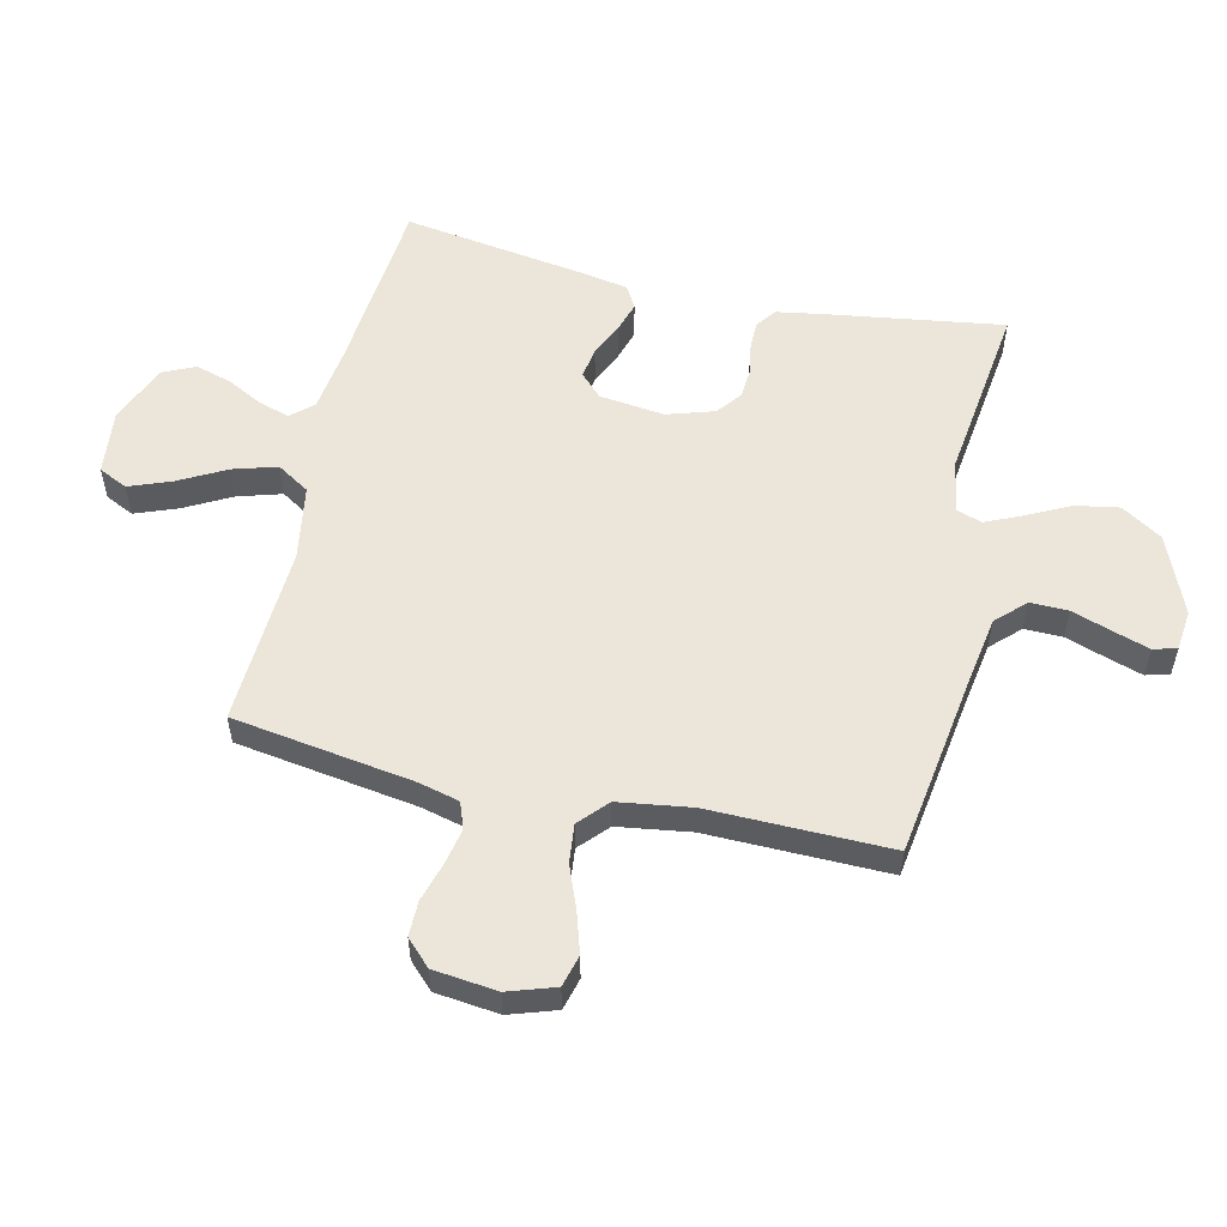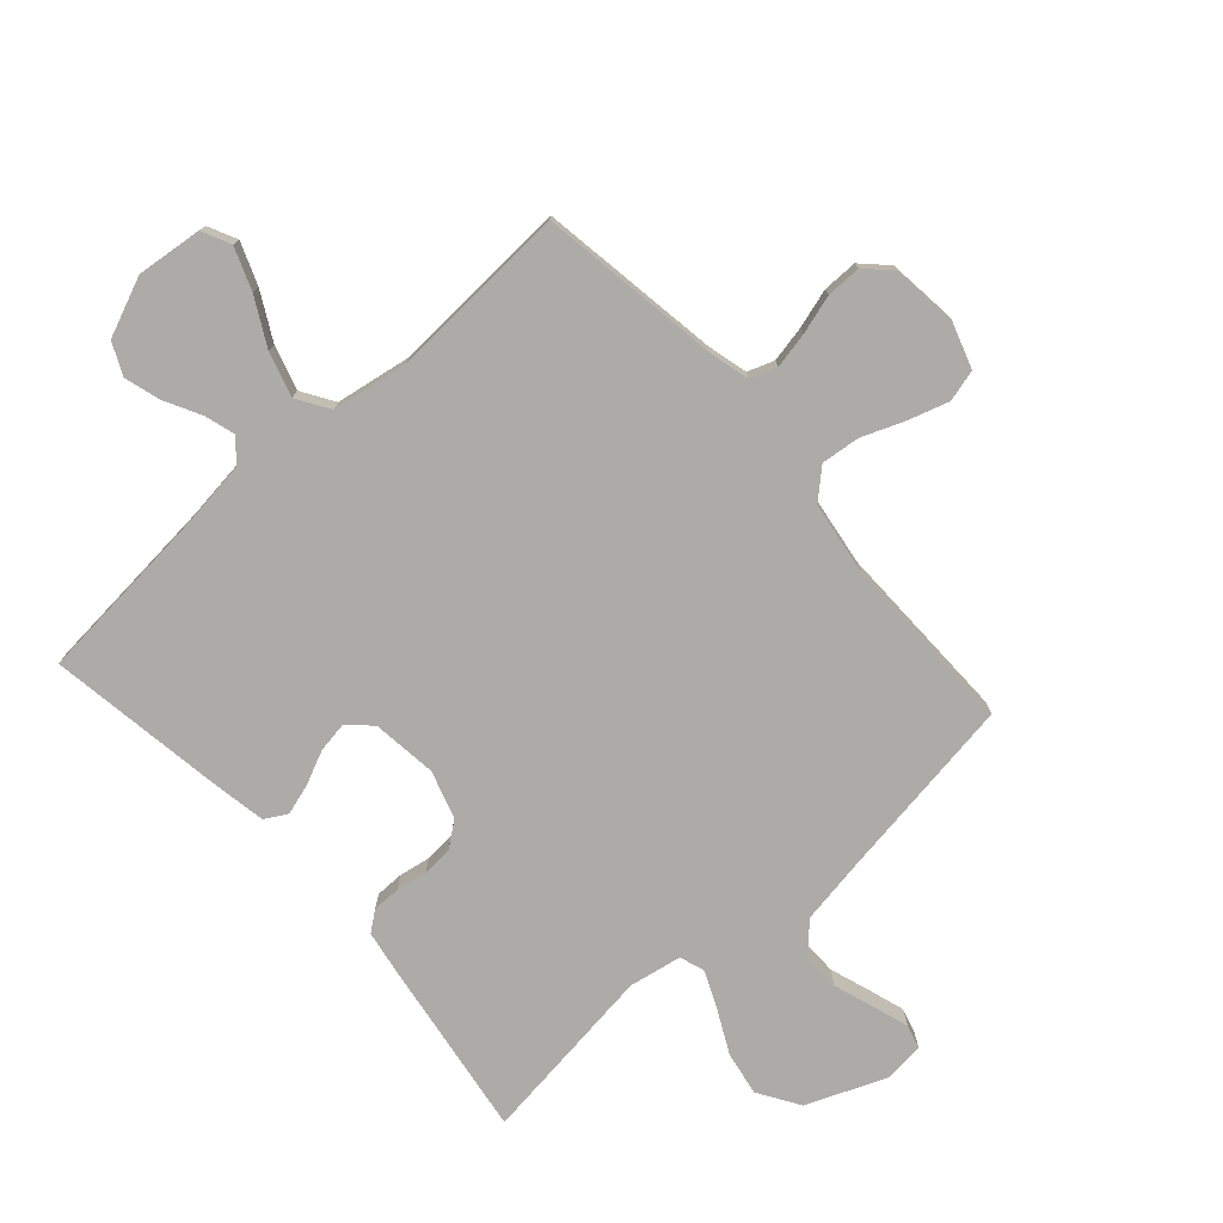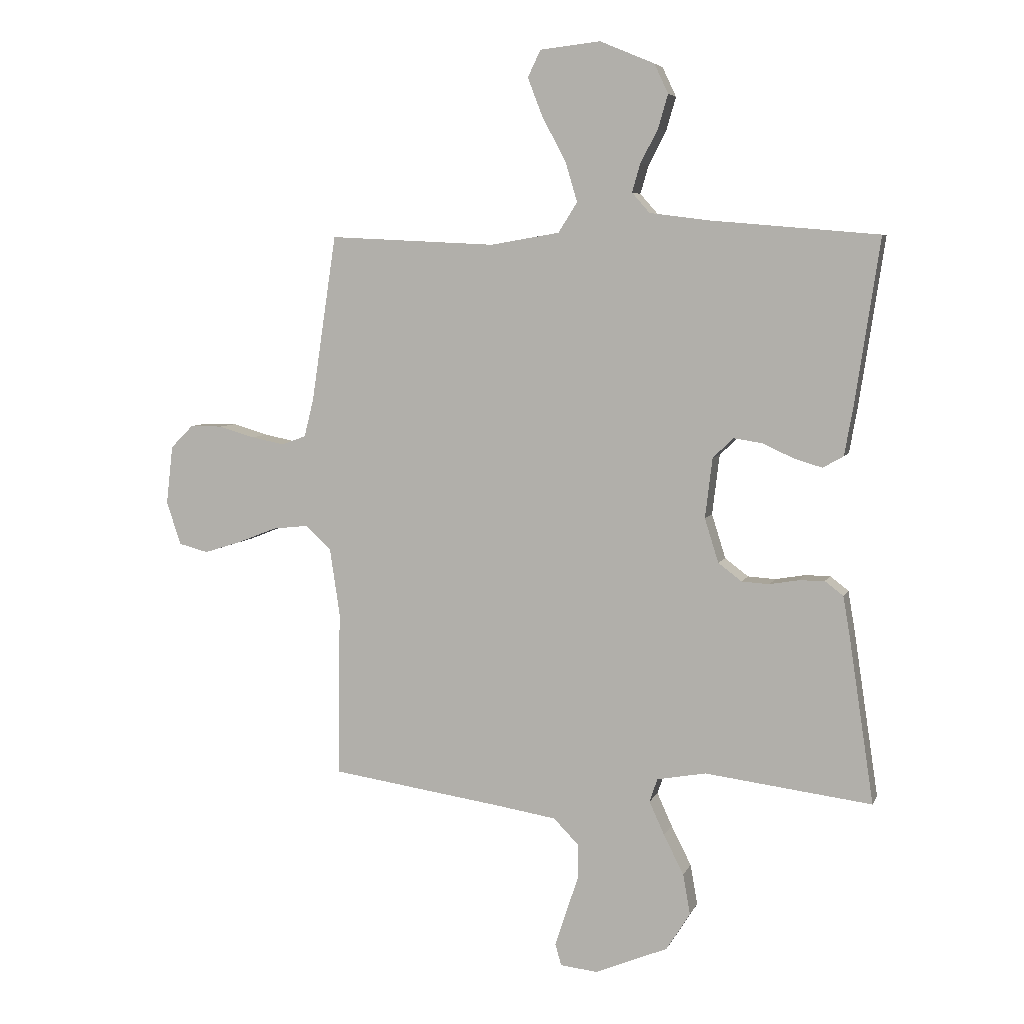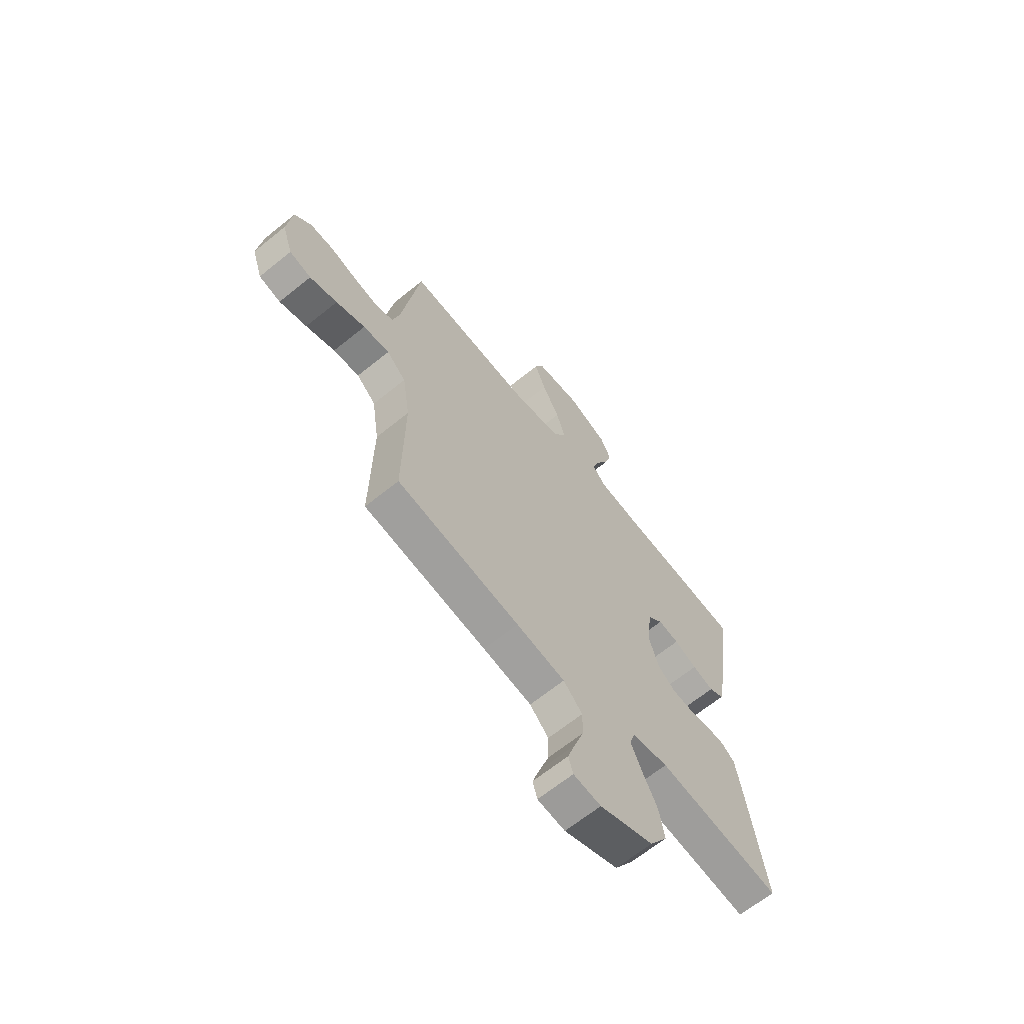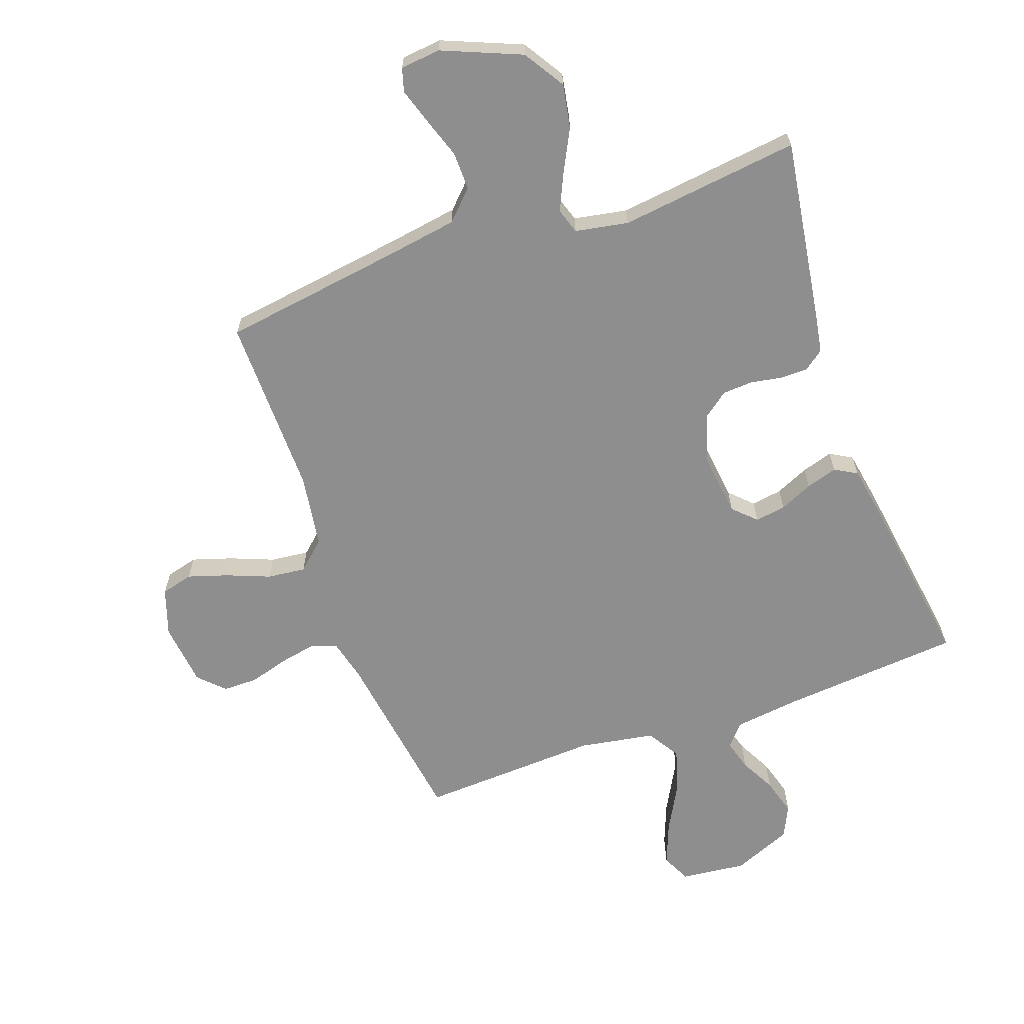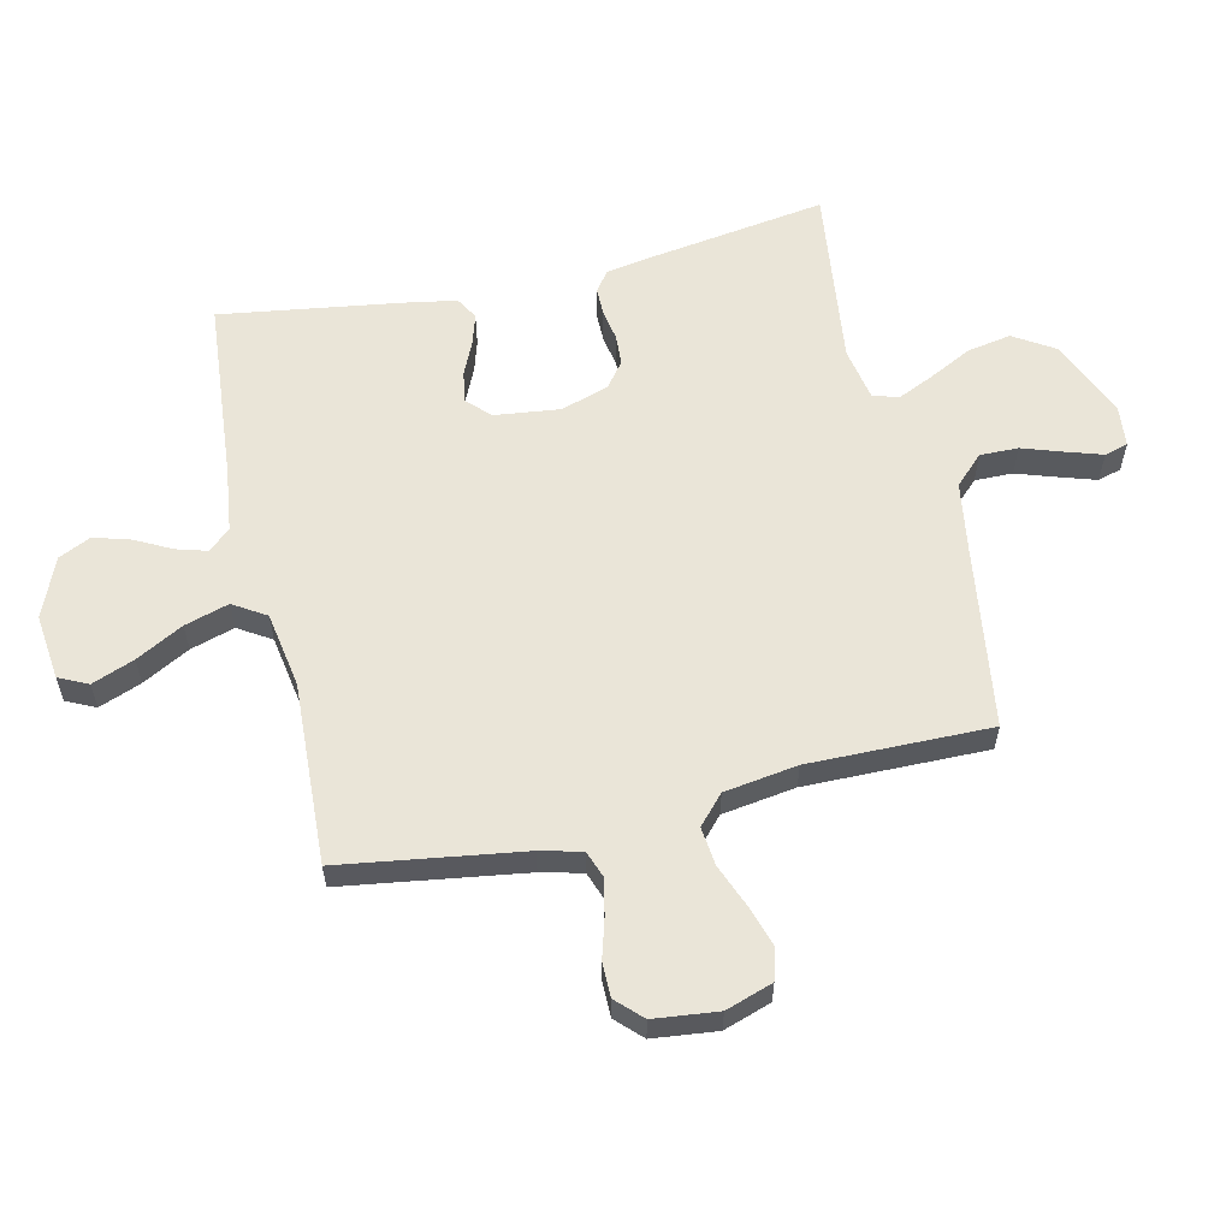
<metadata>
{"format":"obj","ext":"obj","renderer":"f3d","projection":"perspective","resolution":1024,"background":"white","views":[{"elev":55.3,"azim":103.0,"up":"+Y"},{"elev":-76.5,"azim":41.8,"up":"+Y"},{"elev":6.0,"azim":-164.5,"up":"+Z"},{"elev":-65.8,"azim":129.1,"up":"+Z"},{"elev":-65.0,"azim":-160.5,"up":"+Y"},{"elev":58.9,"azim":77.0,"up":"+Y"}]}
</metadata>
<code>
v 0.5 0.07 -0.5
v 0.2 0.07 -0.544
v 0.081 0.07 -0.563
v 0.035 0.07 -0.61
v 0.036 0.07 -0.673
v 0.059 0.07 -0.741
v 0.078 0.07 -0.8
v 0.067 0.07 -0.839
v 0 0.07 -0.846
v -0.131 0.07 -0.792
v -0.174 0.07 -0.724
v -0.161 0.07 -0.651
v -0.125 0.07 -0.58
v -0.098 0.07 -0.52
v -0.112 0.07 -0.478
v -0.2 0.07 -0.462
v -0.5 0.07 -0.5
v -0.455 0.07 -0.2
v -0.443 0.07 -0.13
v -0.41 0.07 -0.105
v -0.364 0.07 -0.105
v -0.312 0.07 -0.114
v -0.262 0.07 -0.111
v -0.22 0.07 -0.079
v -0.195 0.07 0
v -0.208 0.07 0.108
v -0.245 0.07 0.144
v -0.296 0.07 0.136
v -0.351 0.07 0.111
v -0.403 0.07 0.095
v -0.44 0.07 0.116
v -0.455 0.07 0.2
v -0.5 0.07 0.5
v -0.2 0.07 0.526
v -0.091 0.07 0.54
v -0.059 0.07 0.576
v -0.074 0.07 0.627
v -0.105 0.07 0.686
v -0.123 0.07 0.747
v -0.098 0.07 0.8
v 0 0.07 0.841
v 0.109 0.07 0.829
v 0.132 0.07 0.781
v 0.105 0.07 0.711
v 0.063 0.07 0.633
v 0.041 0.07 0.56
v 0.075 0.07 0.506
v 0.2 0.07 0.485
v 0.5 0.07 0.5
v 0.545 0.07 0.2
v 0.562 0.07 0.132
v 0.606 0.07 0.116
v 0.666 0.07 0.128
v 0.731 0.07 0.147
v 0.789 0.07 0.147
v 0.83 0.07 0.106
v 0.842 0.07 0
v 0.816 0.07 -0.078
v 0.763 0.07 -0.092
v 0.696 0.07 -0.071
v 0.625 0.07 -0.043
v 0.561 0.07 -0.036
v 0.514 0.07 -0.079
v 0.496 0.07 -0.2
v 0.5 0 -0.5
v 0.2 0 -0.544
v 0.081 0 -0.563
v 0.035 0 -0.61
v 0.036 0 -0.673
v 0.059 0 -0.741
v 0.078 0 -0.8
v 0.067 0 -0.839
v 0 0 -0.846
v -0.131 0 -0.792
v -0.174 0 -0.724
v -0.161 0 -0.651
v -0.125 0 -0.58
v -0.098 0 -0.52
v -0.112 0 -0.478
v -0.2 0 -0.462
v -0.5 0 -0.5
v -0.455 0 -0.2
v -0.443 0 -0.13
v -0.41 0 -0.105
v -0.364 0 -0.105
v -0.312 0 -0.114
v -0.262 0 -0.111
v -0.22 0 -0.079
v -0.195 0 0
v -0.208 0 0.108
v -0.245 0 0.144
v -0.296 0 0.136
v -0.351 0 0.111
v -0.403 0 0.095
v -0.44 0 0.116
v -0.455 0 0.2
v -0.5 0 0.5
v -0.2 0 0.526
v -0.091 0 0.54
v -0.059 0 0.576
v -0.074 0 0.627
v -0.105 0 0.686
v -0.123 0 0.747
v -0.098 0 0.8
v 0 0 0.841
v 0.109 0 0.829
v 0.132 0 0.781
v 0.105 0 0.711
v 0.063 0 0.633
v 0.041 0 0.56
v 0.075 0 0.506
v 0.2 0 0.485
v 0.5 0 0.5
v 0.545 0 0.2
v 0.562 0 0.132
v 0.606 0 0.116
v 0.666 0 0.128
v 0.731 0 0.147
v 0.789 0 0.147
v 0.83 0 0.106
v 0.842 0 0
v 0.816 0 -0.078
v 0.763 0 -0.092
v 0.696 0 -0.071
v 0.625 0 -0.043
v 0.561 0 -0.036
v 0.514 0 -0.079
v 0.496 0 -0.2
f 59 60 61
f 58 59 61
f 57 58 61
f 56 57 61
f 55 56 61
f 54 55 61
f 53 54 61
f 52 53 61 62
f 51 52 62 63
f 48 49 50
f 50 51 63
f 48 50 63
f 47 48 63
f 43 44 45
f 42 43 45
f 41 42 45
f 40 41 45
f 39 40 45
f 38 39 45
f 37 38 45
f 36 37 45 46
f 35 36 46 47
f 32 33 34
f 31 32 34
f 30 31 34
f 29 30 34
f 28 29 34
f 34 35 47
f 28 34 47
f 27 28 47
f 20 21 22
f 19 20 22
f 18 19 22
f 17 18 22
f 16 17 22
f 15 16 22 23
f 11 12 13
f 10 11 13
f 9 10 13
f 8 9 13
f 7 8 13
f 6 7 13
f 5 6 13
f 4 5 13 14
f 3 4 14 15
f 64 1 2
f 15 23 24
f 3 15 24
f 2 3 24
f 64 2 24
f 47 63 64
f 27 47 64
f 26 27 64
f 64 24 25
f 25 26 64
f 125 124 123
f 125 123 122
f 125 122 121
f 125 121 120
f 125 120 119
f 125 119 118
f 125 118 117
f 126 125 117 116
f 127 126 116 115
f 114 113 112
f 127 115 114
f 127 114 112
f 127 112 111
f 109 108 107
f 109 107 106
f 109 106 105
f 109 105 104
f 109 104 103
f 109 103 102
f 109 102 101
f 110 109 101 100
f 111 110 100 99
f 98 97 96
f 98 96 95
f 98 95 94
f 98 94 93
f 98 93 92
f 111 99 98
f 111 98 92
f 111 92 91
f 86 85 84
f 86 84 83
f 86 83 82
f 86 82 81
f 86 81 80
f 87 86 80 79
f 77 76 75
f 77 75 74
f 77 74 73
f 77 73 72
f 77 72 71
f 77 71 70
f 77 70 69
f 78 77 69 68
f 79 78 68 67
f 66 65 128
f 88 87 79
f 88 79 67
f 88 67 66
f 88 66 128
f 128 127 111
f 128 111 91
f 128 91 90
f 89 88 128
f 128 90 89
f 1 65 66 2
f 2 66 67 3
f 3 67 68 4
f 4 68 69 5
f 5 69 70 6
f 6 70 71 7
f 7 71 72 8
f 8 72 73 9
f 9 73 74 10
f 10 74 75 11
f 11 75 76 12
f 12 76 77 13
f 13 77 78 14
f 14 78 79 15
f 15 79 80 16
f 16 80 81 17
f 17 81 82 18
f 18 82 83 19
f 19 83 84 20
f 20 84 85 21
f 21 85 86 22
f 22 86 87 23
f 23 87 88 24
f 24 88 89 25
f 25 89 90 26
f 26 90 91 27
f 27 91 92 28
f 28 92 93 29
f 29 93 94 30
f 30 94 95 31
f 31 95 96 32
f 32 96 97 33
f 33 97 98 34
f 34 98 99 35
f 35 99 100 36
f 36 100 101 37
f 37 101 102 38
f 38 102 103 39
f 39 103 104 40
f 40 104 105 41
f 41 105 106 42
f 42 106 107 43
f 43 107 108 44
f 44 108 109 45
f 45 109 110 46
f 46 110 111 47
f 47 111 112 48
f 48 112 113 49
f 49 113 114 50
f 50 114 115 51
f 51 115 116 52
f 52 116 117 53
f 53 117 118 54
f 54 118 119 55
f 55 119 120 56
f 56 120 121 57
f 57 121 122 58
f 58 122 123 59
f 59 123 124 60
f 60 124 125 61
f 61 125 126 62
f 62 126 127 63
f 63 127 128 64
f 64 128 65 1

</code>
